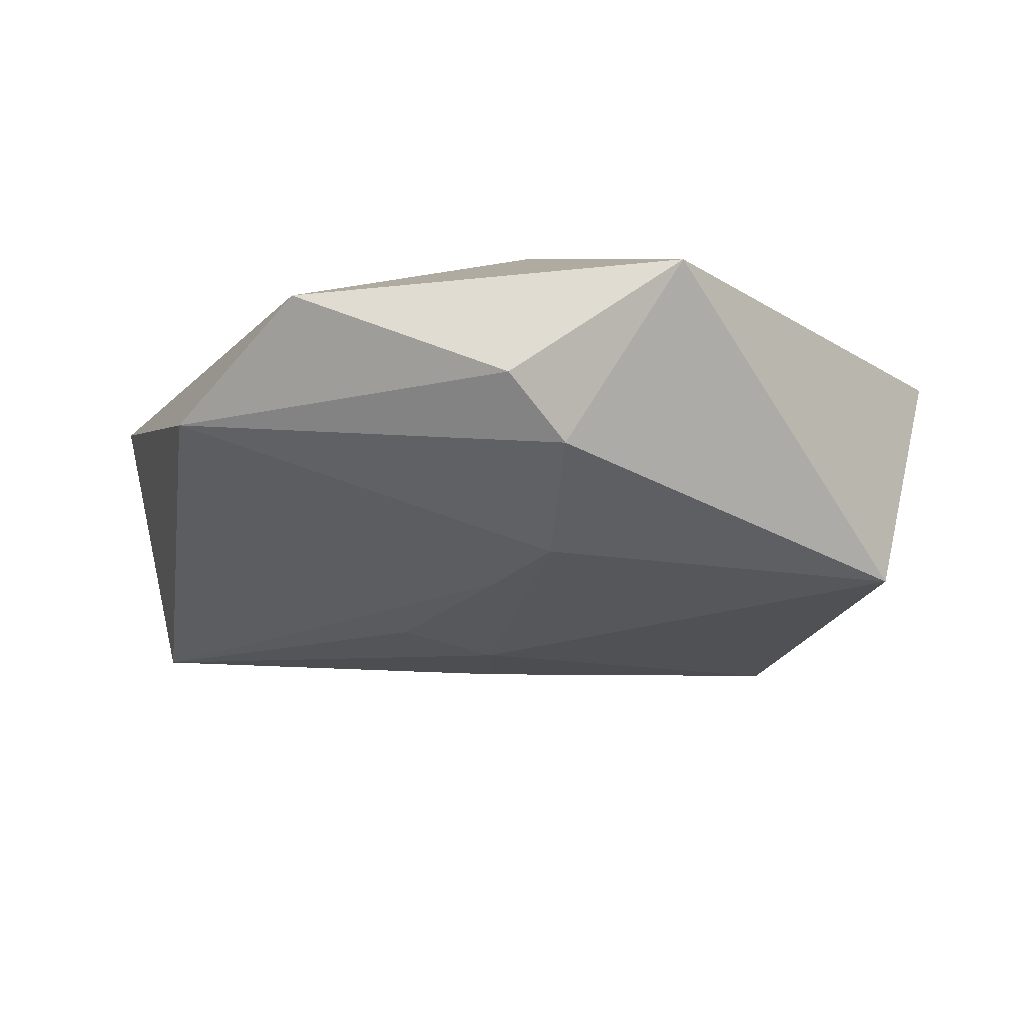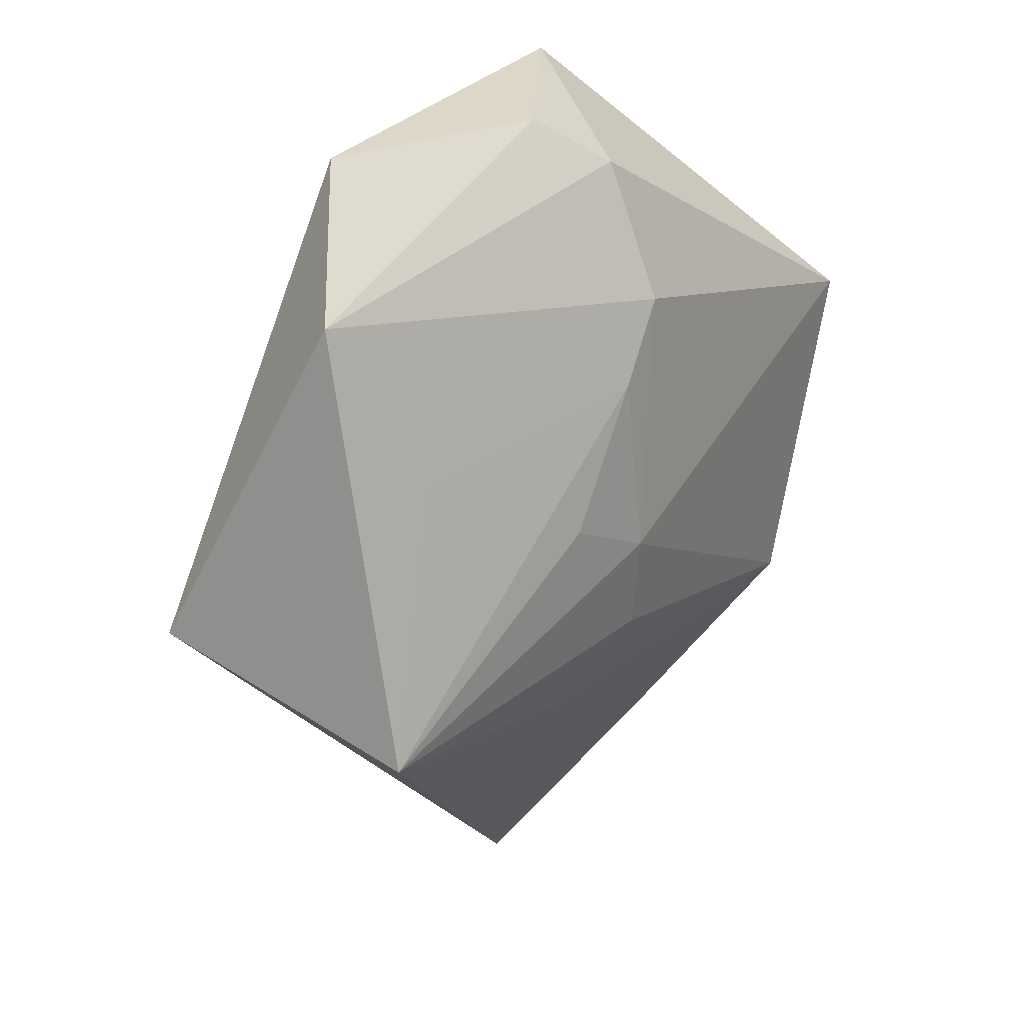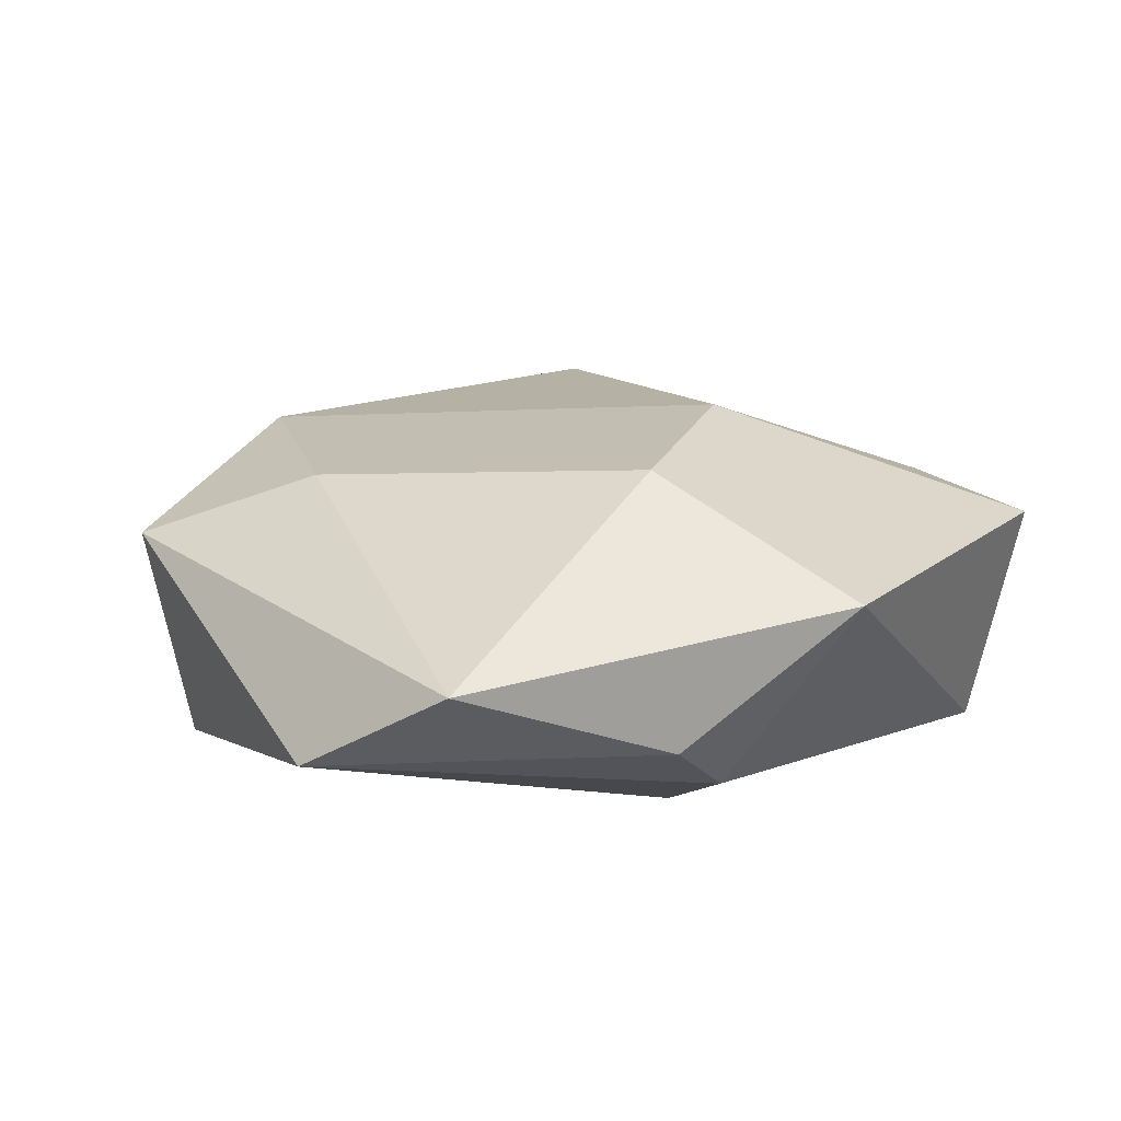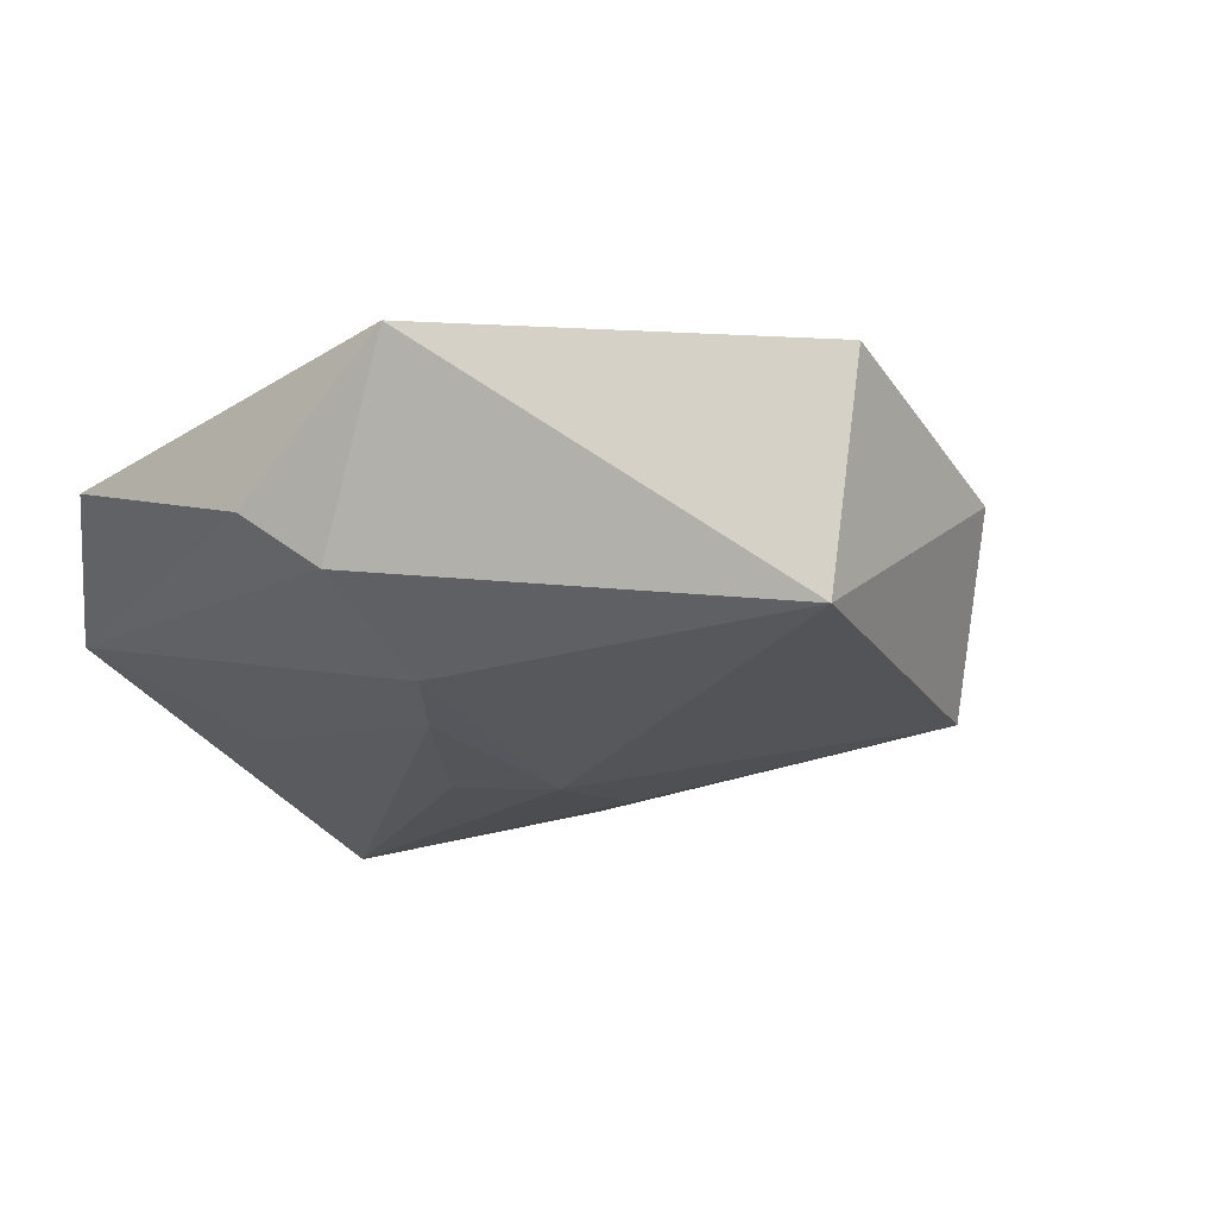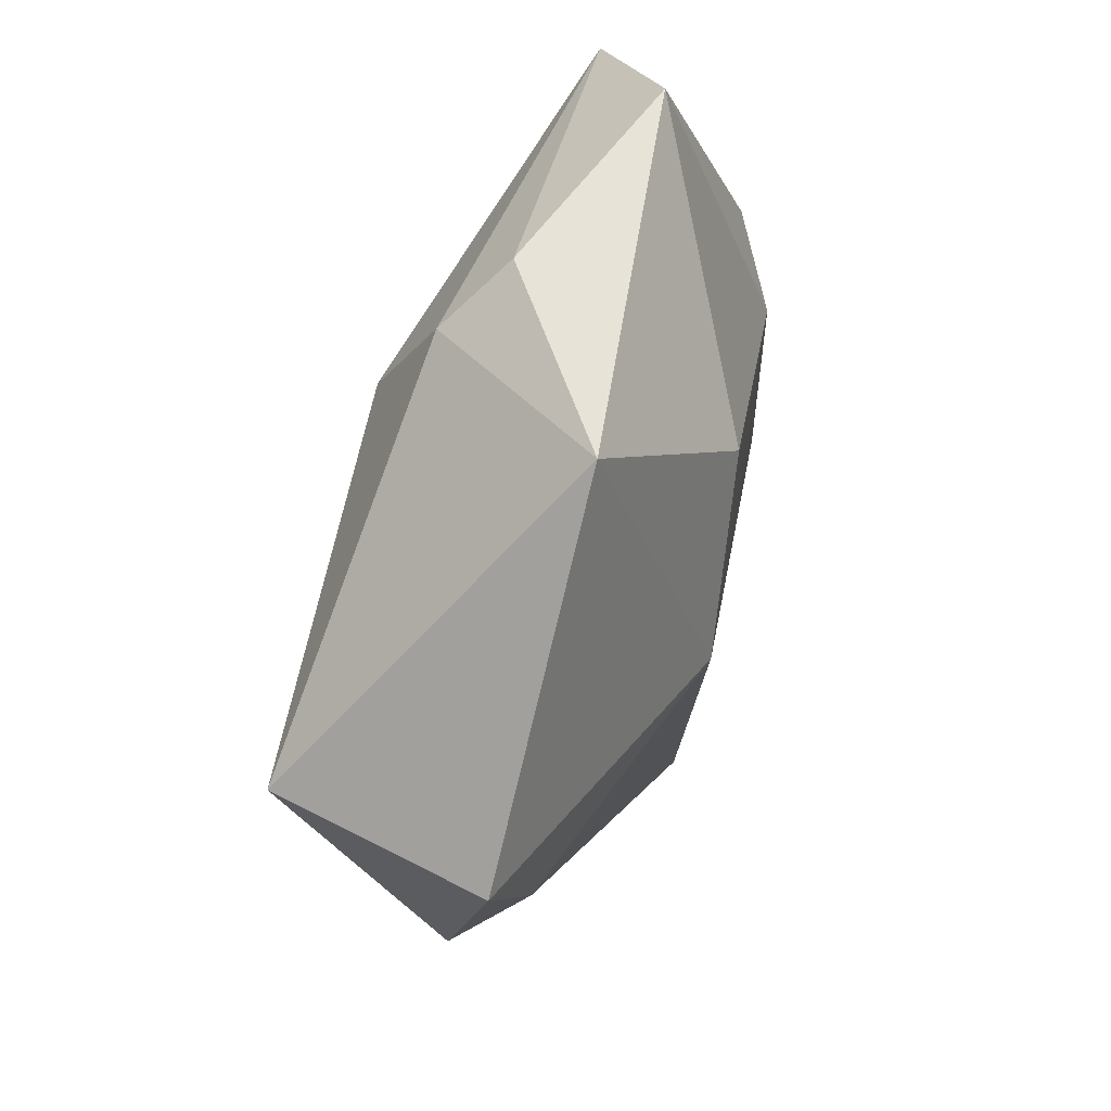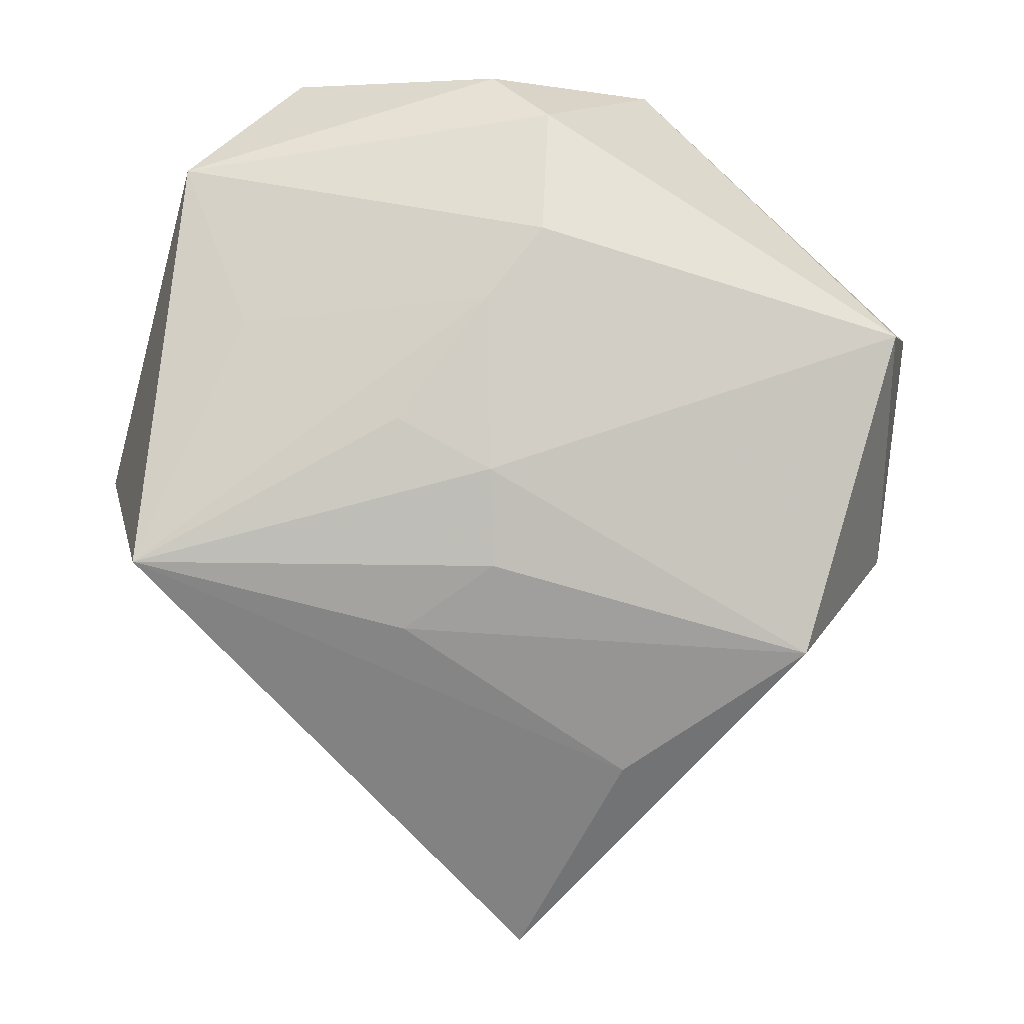
<metadata>
{"format":"obj","ext":"obj","renderer":"f3d","projection":"perspective","resolution":1024,"background":"white","views":[{"elev":-22.2,"azim":177.8,"up":"+Z"},{"elev":29.3,"azim":128.5,"up":"+Y"},{"elev":16.8,"azim":164.3,"up":"+Z"},{"elev":-21.2,"azim":-139.5,"up":"+Z"},{"elev":61.1,"azim":-73.3,"up":"+Y"},{"elev":-1.1,"azim":178.9,"up":"+Y"}]}
</metadata>
<code>
v -0.01416 0.006395 0.02131
v -0.0007142 0.02555 0.01952
v -0.0128 -0.03708 -0.009801
v 0.03006 -0.02238 0.0161
v -0.01686 0.04479 0.009344
v -0.04454 -0.01301 0.001874
v 0.00297 0.01706 -0.01852
v -0.001167 -0.05888 0.003732
v 0.04876 -0.003282 0.008652
v -0.004139 0.03921 -0.01029
v 0.01313 0.003263 -0.01967
v 0.006155 -0.04881 0.01003
v -0.009146 -0.03242 0.01754
v 0.002323 -0.01336 -0.01948
v 0.04281 -0.01287 -0.01857
v 0.03056 0.004551 0.01592
v -0.03333 -0.02331 -0.01603
v -0.003267 0.02502 -0.0174
v -0.04177 -0.0004307 0.01034
v 0.0027 -0.002498 -0.02056
v 0.002206 0.04455 -0.004469
v 0.02551 0.04505 0.003897
v -0.04904 0.01442 0.008419
v 0.03818 0.03314 -0.006226
v 0.01248 -0.02042 -0.01691
v -0.04368 0.01284 -0.01591
v 0.03078 0.01461 -0.01331
f 6 17 8
f 26 6 23
f 17 6 26
f 8 17 3
f 3 15 8
f 13 6 8
f 5 26 23
f 8 15 9
f 9 15 24
f 17 26 20
f 25 3 17
f 15 3 25
f 23 6 19
f 6 13 19
f 22 9 24
f 16 9 22
f 1 5 23
f 23 19 1
f 1 19 13
f 8 9 4
f 4 9 16
f 16 1 4
f 4 1 13
f 24 15 27
f 26 5 10
f 7 27 15
f 24 27 7
f 14 20 15
f 15 25 14
f 17 20 14
f 14 25 17
f 2 22 5
f 5 1 2
f 16 22 2
f 2 1 16
f 12 13 8
f 8 4 12
f 12 4 13
f 26 10 18
f 18 20 26
f 18 7 20
f 18 10 24
f 24 7 18
f 5 22 21
f 21 10 5
f 21 22 24
f 24 10 21
f 15 20 11
f 11 7 15
f 20 7 11

</code>
